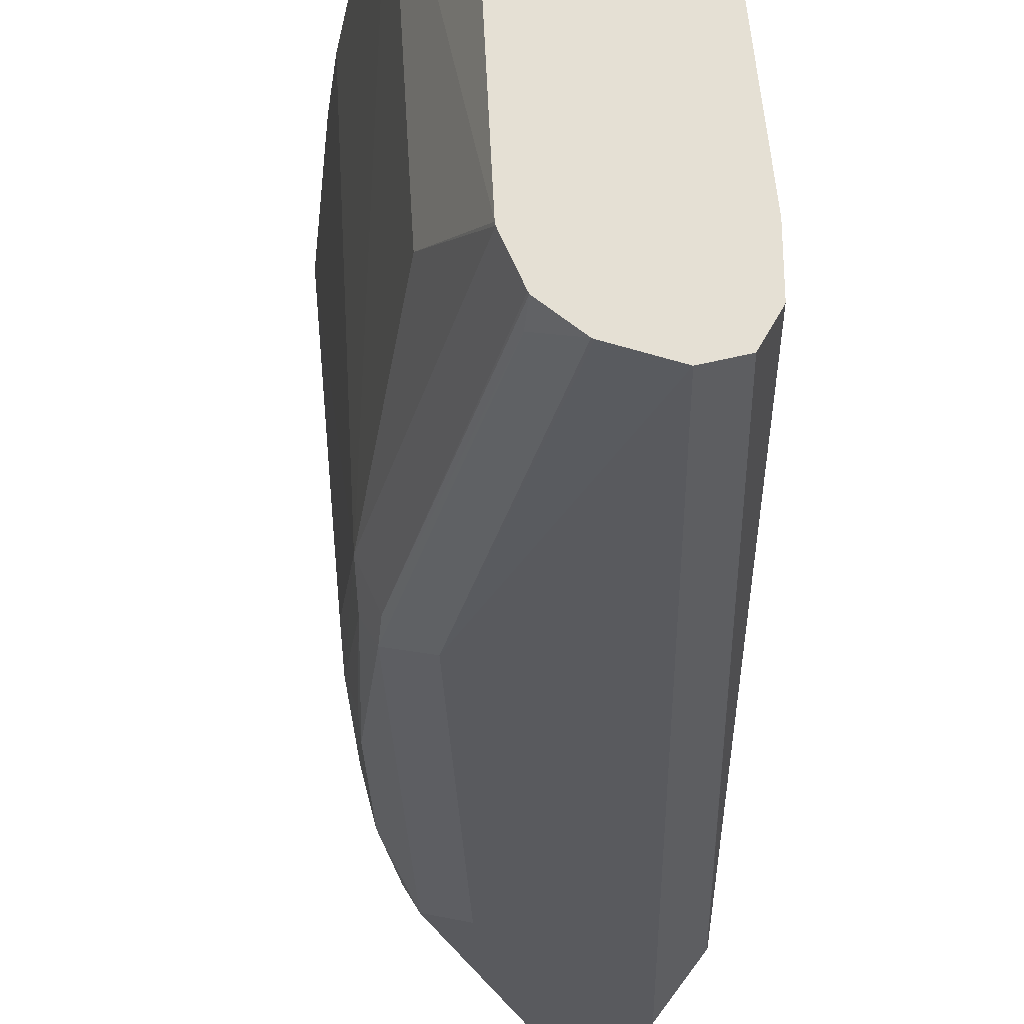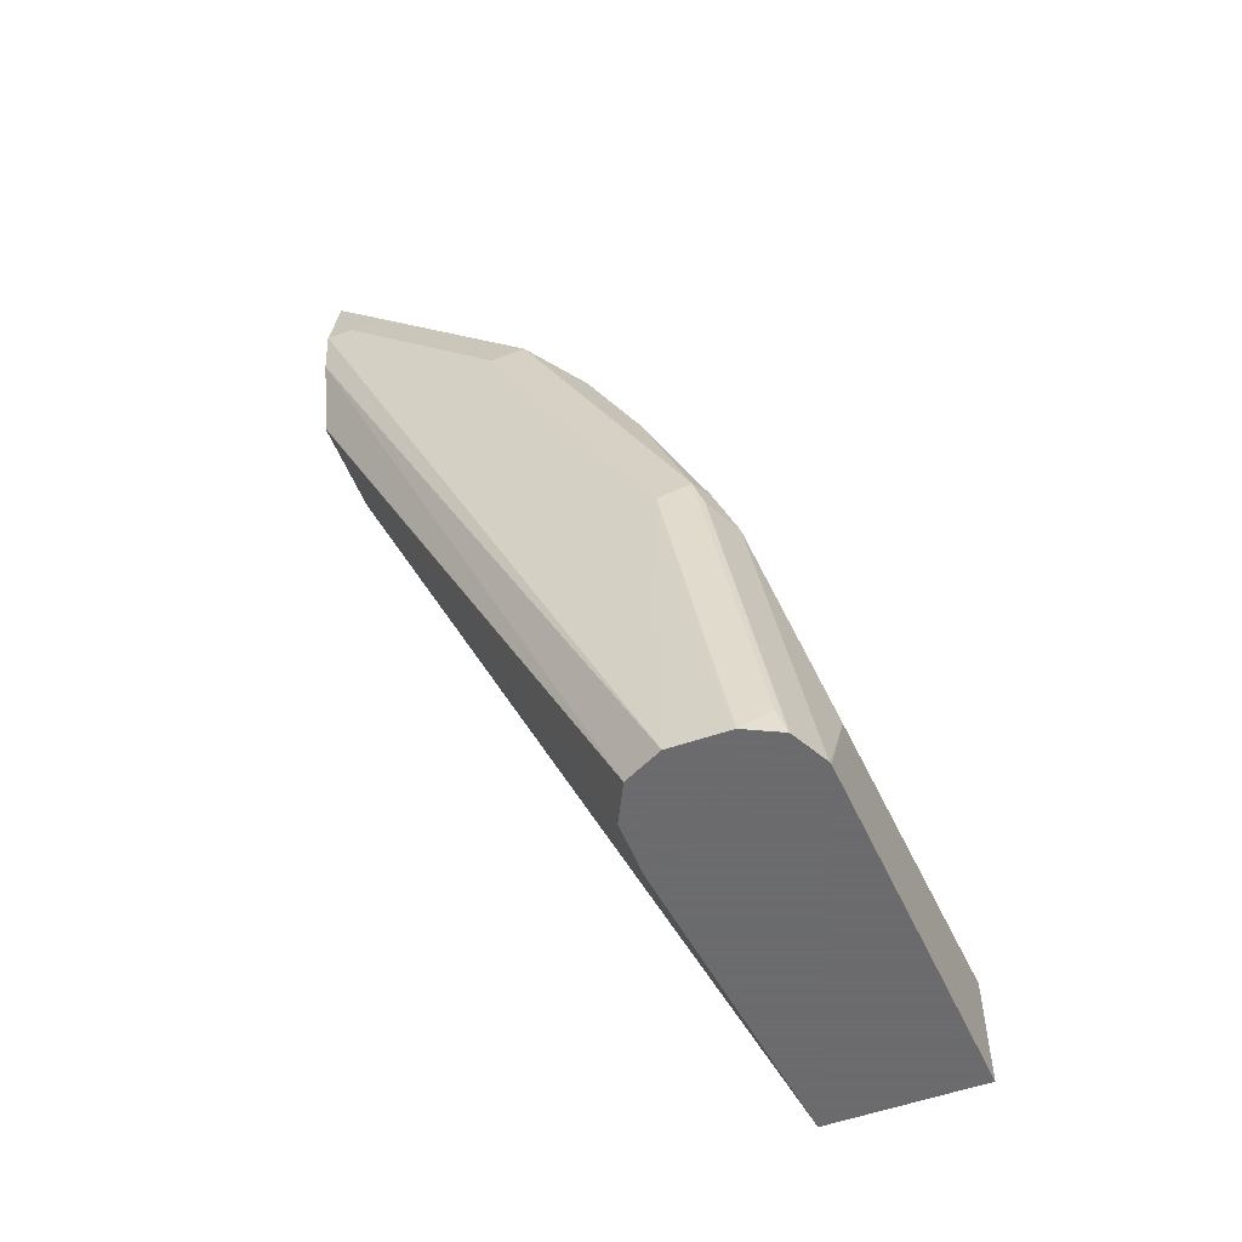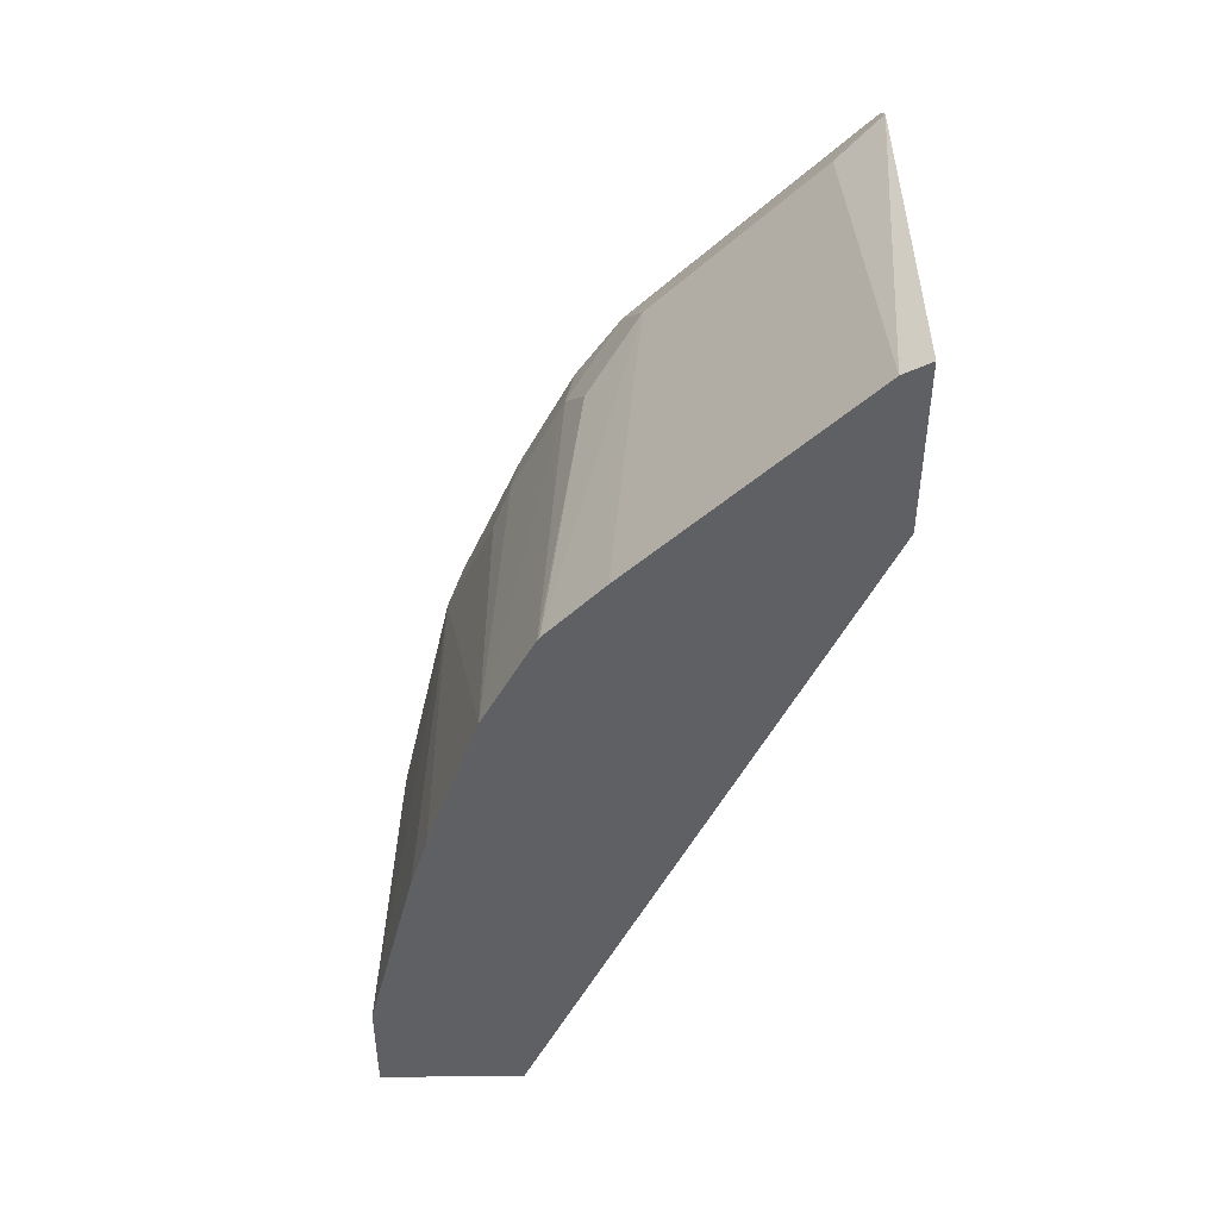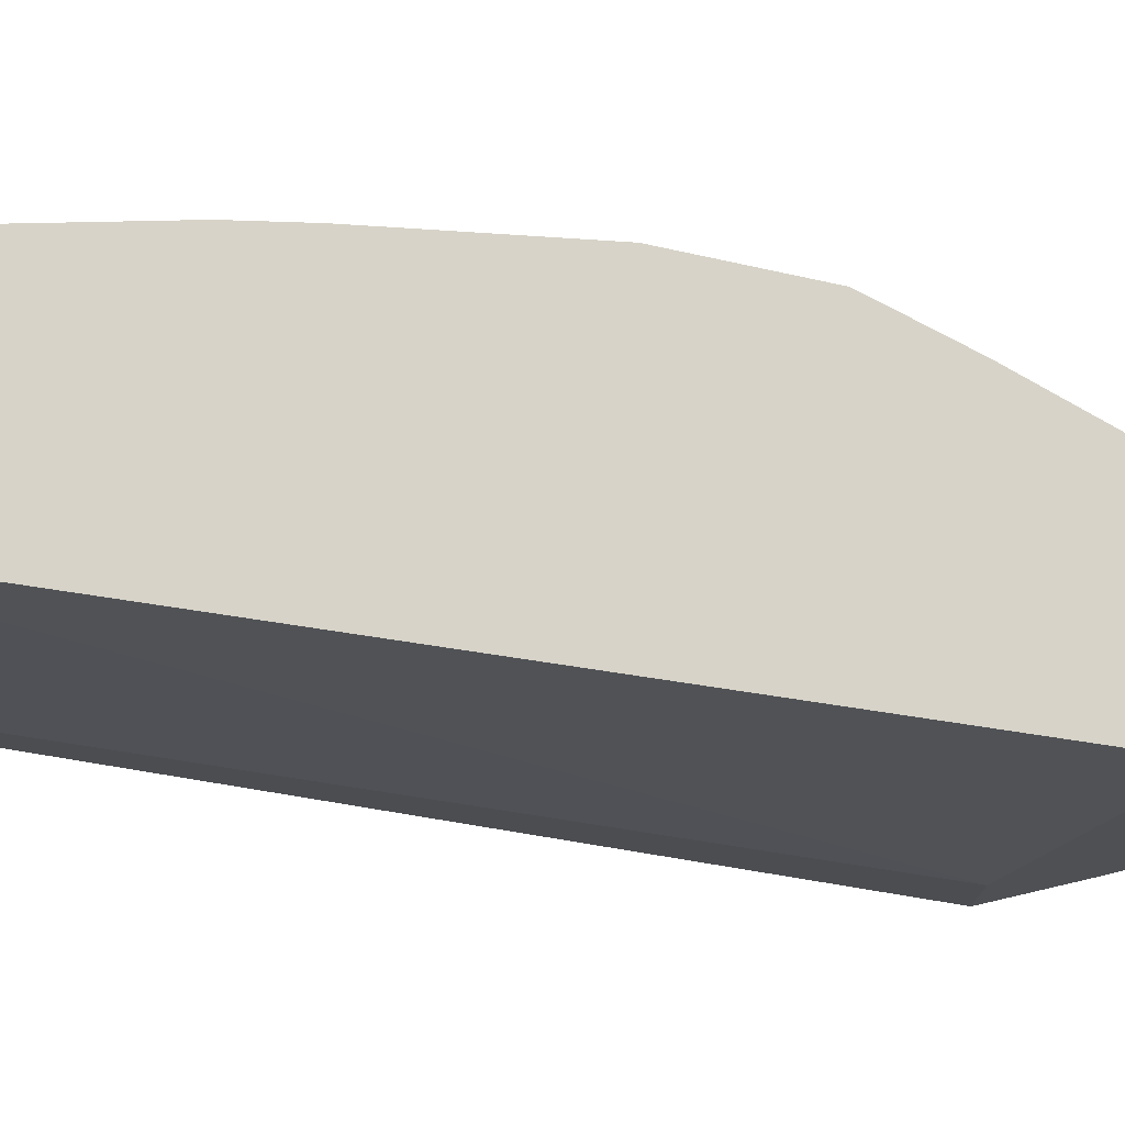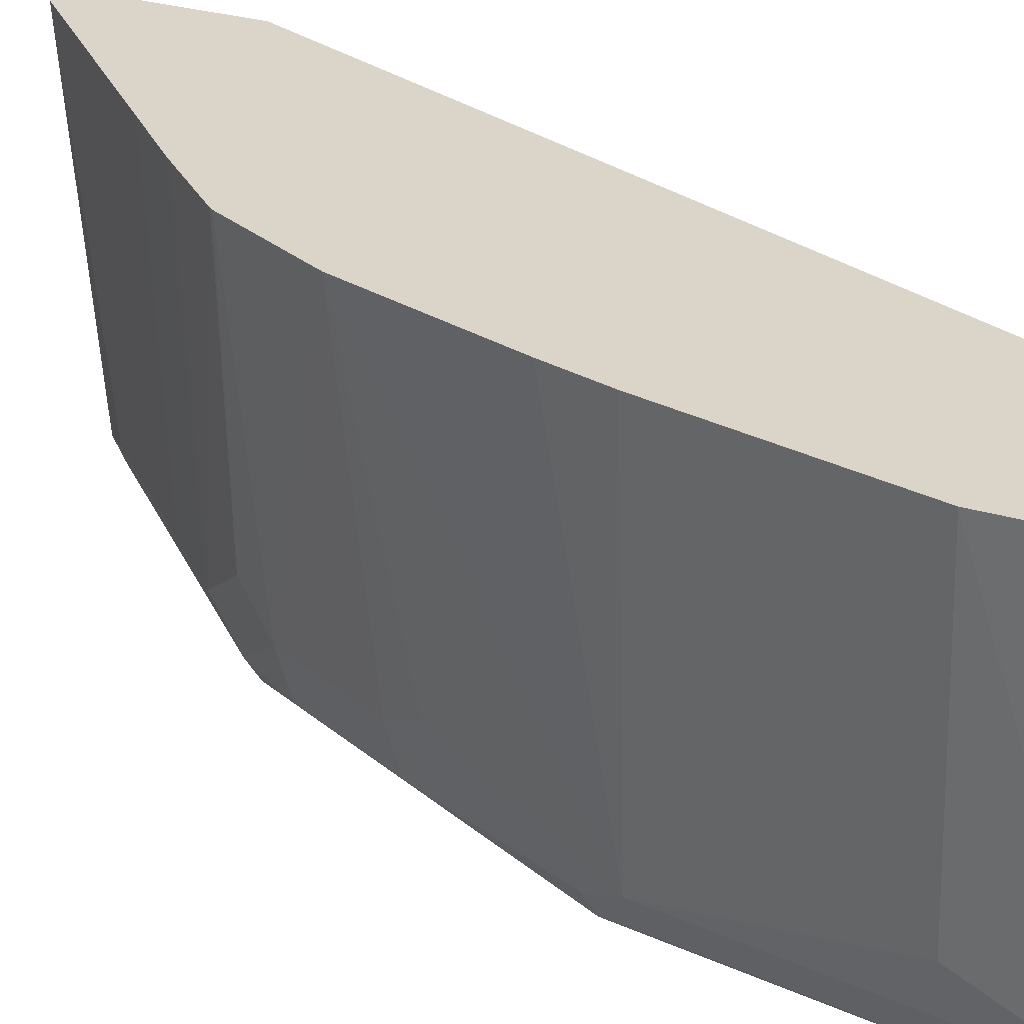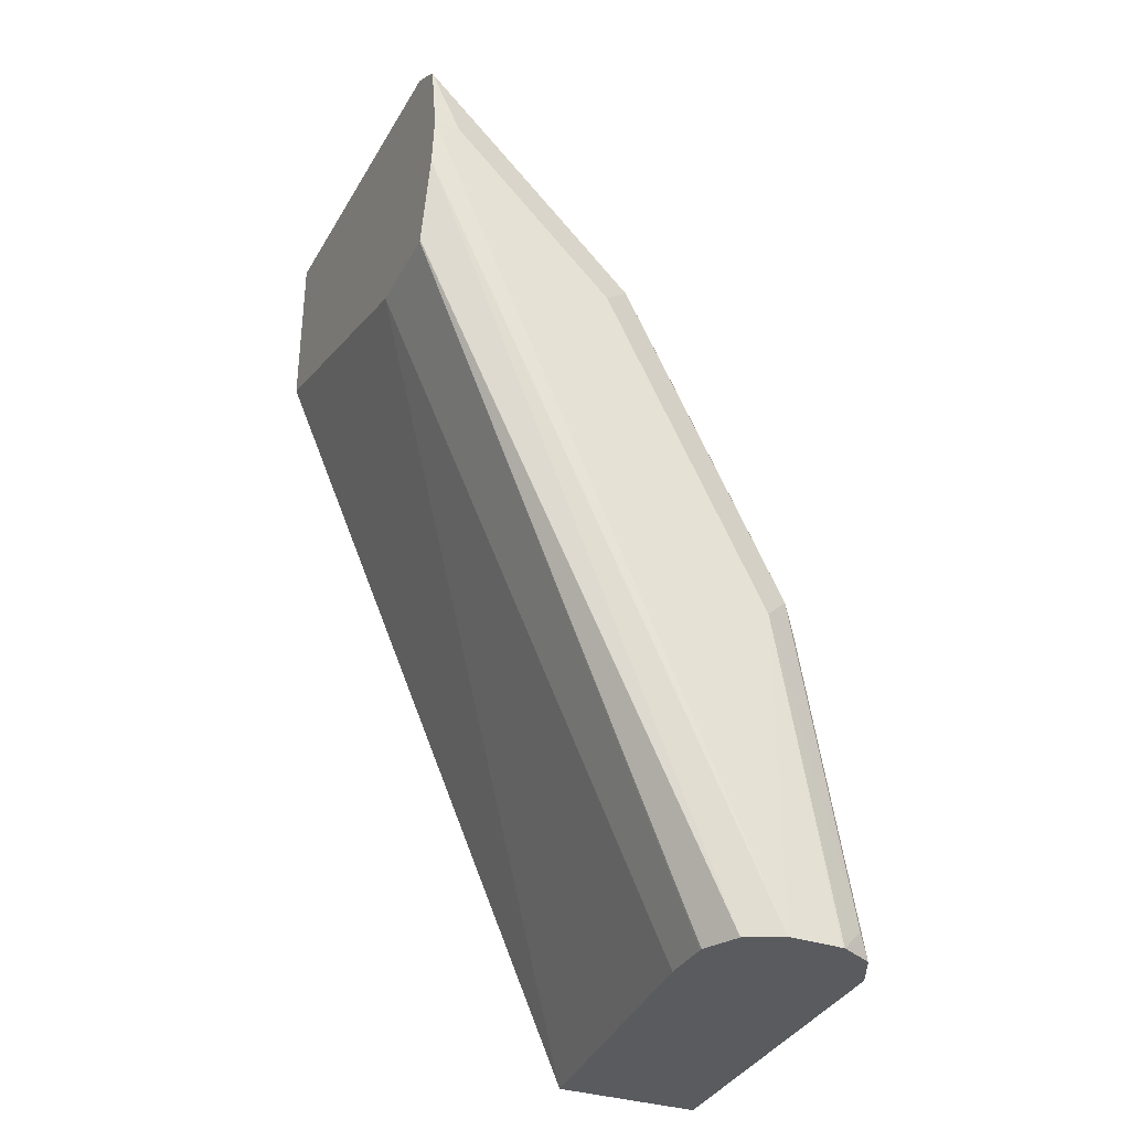
<metadata>
{"format":"obj","ext":"obj","renderer":"f3d","projection":"perspective","resolution":1024,"background":"white","views":[{"elev":-31.7,"azim":155.9,"up":"+Y"},{"elev":-53.5,"azim":21.2,"up":"+Z"},{"elev":45.5,"azim":179.2,"up":"+Z"},{"elev":76.9,"azim":-104.7,"up":"+Y"},{"elev":29.3,"azim":113.9,"up":"+Y"},{"elev":-33.5,"azim":-24.8,"up":"+Z"}]}
</metadata>
<code>
v 0.4349 -0.7453 0.03986
v 0.4281 -0.8562 0.03893
v 0.4281 -0.8749 0.0007541
v 0.4349 -0.7453 0.0007541
v 0.4163 -0.7453 0.1168
v 0.4086 -0.8756 0.1168
v 0.4279 -0.8757 0.0007541
v 0.3815 -0.7453 0.0007541
v 0.41 -0.7453 0.1383
v 0.3892 -0.8562 0.1751
v 0.3827 -0.8627 0.1881
v 0.4021 -0.8821 0.1297
v 0.4021 -0.8886 0.1168
v 0.3905 -0.7453 0.1966
v 0.4217 -0.8882 0.0007541
v 0.3695 -0.8563 0.0007541
v 0.263 -0.8514 0.2429
v 0.263 -0.7453 0.2762
v 0.3632 -0.8627 0.227
v 0.36 -0.8805 0.2238
v 0.3794 -0.8805 0.1848
v 0.3843 -0.8781 0.1751
v 0.3989 -0.8902 0.1265
v 0.4184 -0.8902 0.009742
v 0.4213 -0.8887 0.0007541
v 0.3716 -0.7453 0.2335
v 0.3695 -0.875 0.0007541
v 0.263 -0.8851 0.2429
v 0.263 -0.7453 0.3396
v 0.3567 -0.8497 0.24
v 0.3438 -0.8821 0.2465
v 0.3405 -0.8902 0.2432
v 0.3697 -0.8951 0.1557
v 0.3892 -0.8951 0.1168
v 0.4094 -0.8947 0.0007541
v 0.3708 -0.7453 0.2346
v 0.3696 -0.8758 0.0007541
v 0.263 -0.8854 0.2432
v 0.263 -0.8762 0.3302
v 0.2724 -0.7453 0.3346
v 0.3373 -0.8691 0.2594
v 0.3178 -0.8691 0.2789
v 0.2854 -0.8821 0.3048
v 0.3211 -0.8902 0.2627
v 0.3308 -0.8951 0.2335
v 0.3892 -0.8951 0.0007541
v 0.4086 -0.8948 0.0007541
v 0.3502 -0.7453 0.2567
v 0.3762 -0.8886 0.0007541
v 0.263 -0.8855 0.2435
v 0.2789 -0.8691 0.3178
v 0.263 -0.8834 0.3258
v 0.2659 -0.8821 0.3243
v 0.3308 -0.7453 0.2762
v 0.263 -0.8895 0.3213
v 0.2822 -0.8902 0.3016
v 0.2724 -0.8951 0.2919
v 0.263 -0.8951 0.2919
v 0.263 -0.8932 0.2743
v 0.263 -0.8902 0.3208
f 26 36 30
f 27 37 28
f 28 37 38
f 29 39 40
f 30 36 41
f 31 42 43
f 31 41 42
f 31 43 44
f 32 44 45
f 24 34 35
f 31 44 32
f 30 41 31
f 24 35 25
f 19 30 31
f 23 32 45
f 23 34 24
f 23 33 34
f 20 23 21
f 20 32 23
f 20 31 32
f 19 31 20
f 19 26 30
f 17 29 18
f 17 39 29
f 33 45 57
f 17 52 39
f 23 45 33
f 33 57 58
f 44 57 45
f 33 46 34
f 17 55 52
f 57 60 58
f 56 60 57
f 55 60 56
f 52 55 53
f 49 59 50
f 46 59 49
f 46 58 59
f 44 56 57
f 44 55 56
f 44 53 55
f 43 53 44
f 33 58 46
f 42 53 43
f 41 54 42
f 40 42 54
f 40 51 42
f 39 42 51
f 39 53 42
f 39 52 53
f 39 51 40
f 38 49 50
f 37 49 38
f 36 48 41
f 34 47 35
f 34 46 47
f 41 48 54
f 17 60 55
f 11 20 21
f 17 59 58
f 3 27 16
f 3 37 27
f 3 49 37
f 3 46 49
f 3 47 46
f 3 35 47
f 3 25 35
f 3 15 25
f 3 7 15
f 2 6 7
f 2 7 3
f 1 6 2
f 3 16 8
f 1 5 6
f 1 14 9
f 1 26 14
f 1 36 26
f 1 48 36
f 1 54 48
f 1 40 54
f 1 29 40
f 1 18 29
f 1 8 18
f 17 58 60
f 1 3 4
f 1 2 3
f 1 9 5
f 3 8 4
f 1 4 8
f 6 10 11
f 5 9 6
f 17 50 59
f 17 28 38
f 16 28 17
f 16 27 28
f 14 26 19
f 13 25 15
f 13 24 25
f 13 23 24
f 12 23 13
f 12 21 23
f 12 22 21
f 11 22 12
f 17 38 50
f 6 12 13
f 11 21 22
f 6 13 7
f 6 9 14
f 6 14 10
f 7 13 15
f 6 11 12
f 8 17 18
f 10 14 11
f 11 14 19
f 11 19 20
f 8 16 17

</code>
